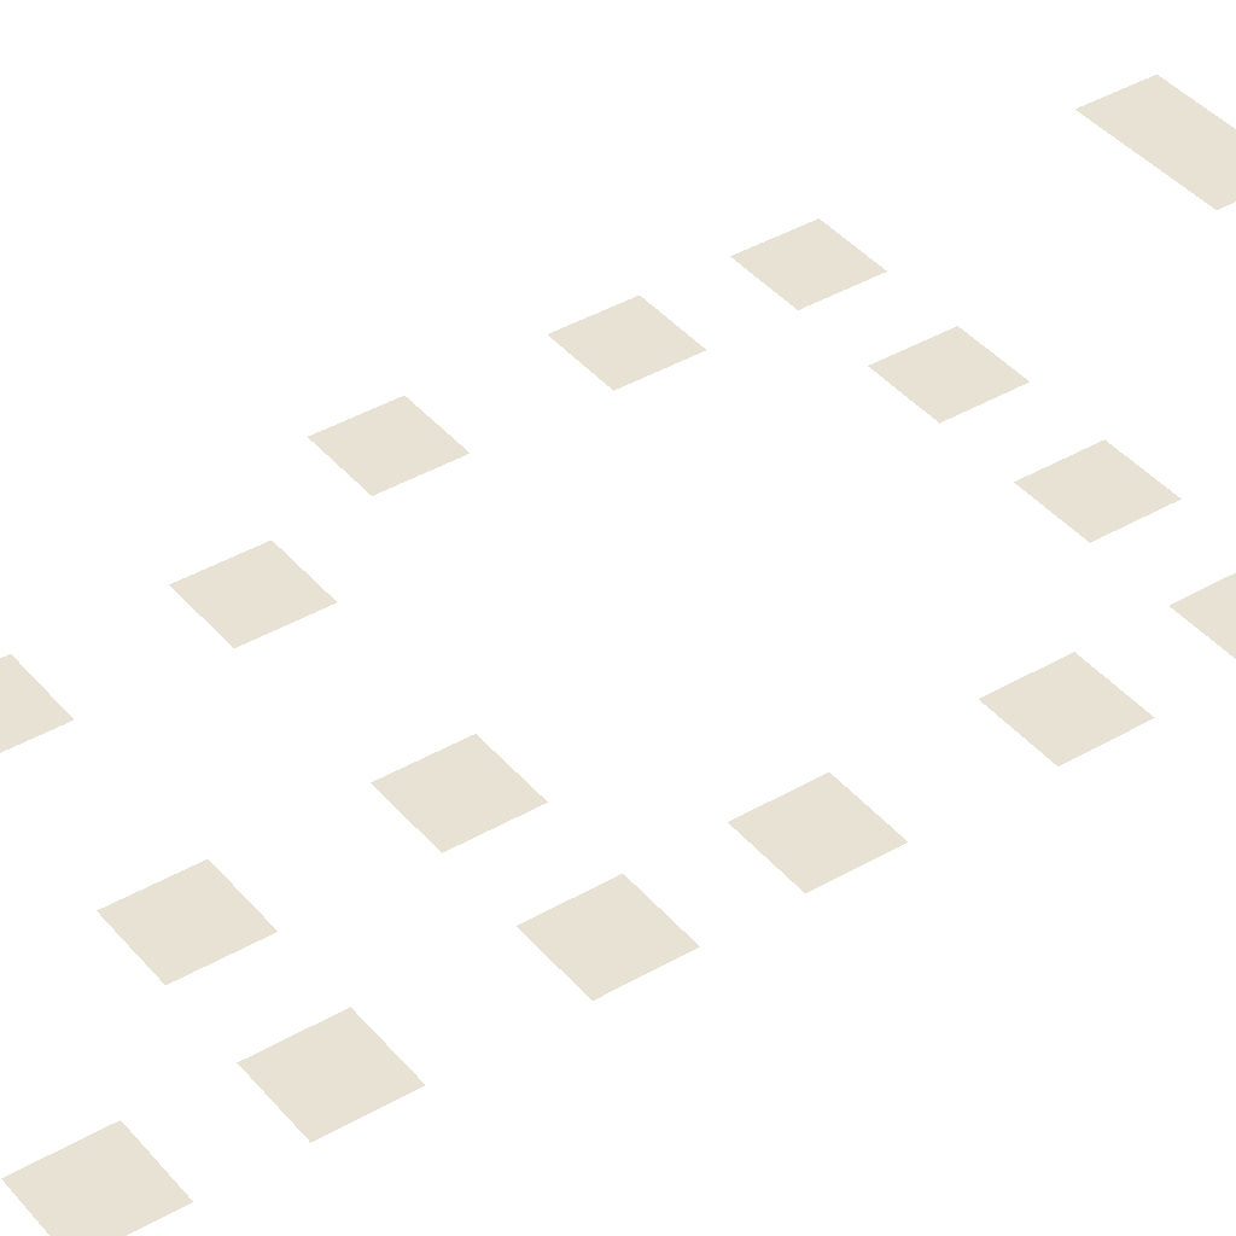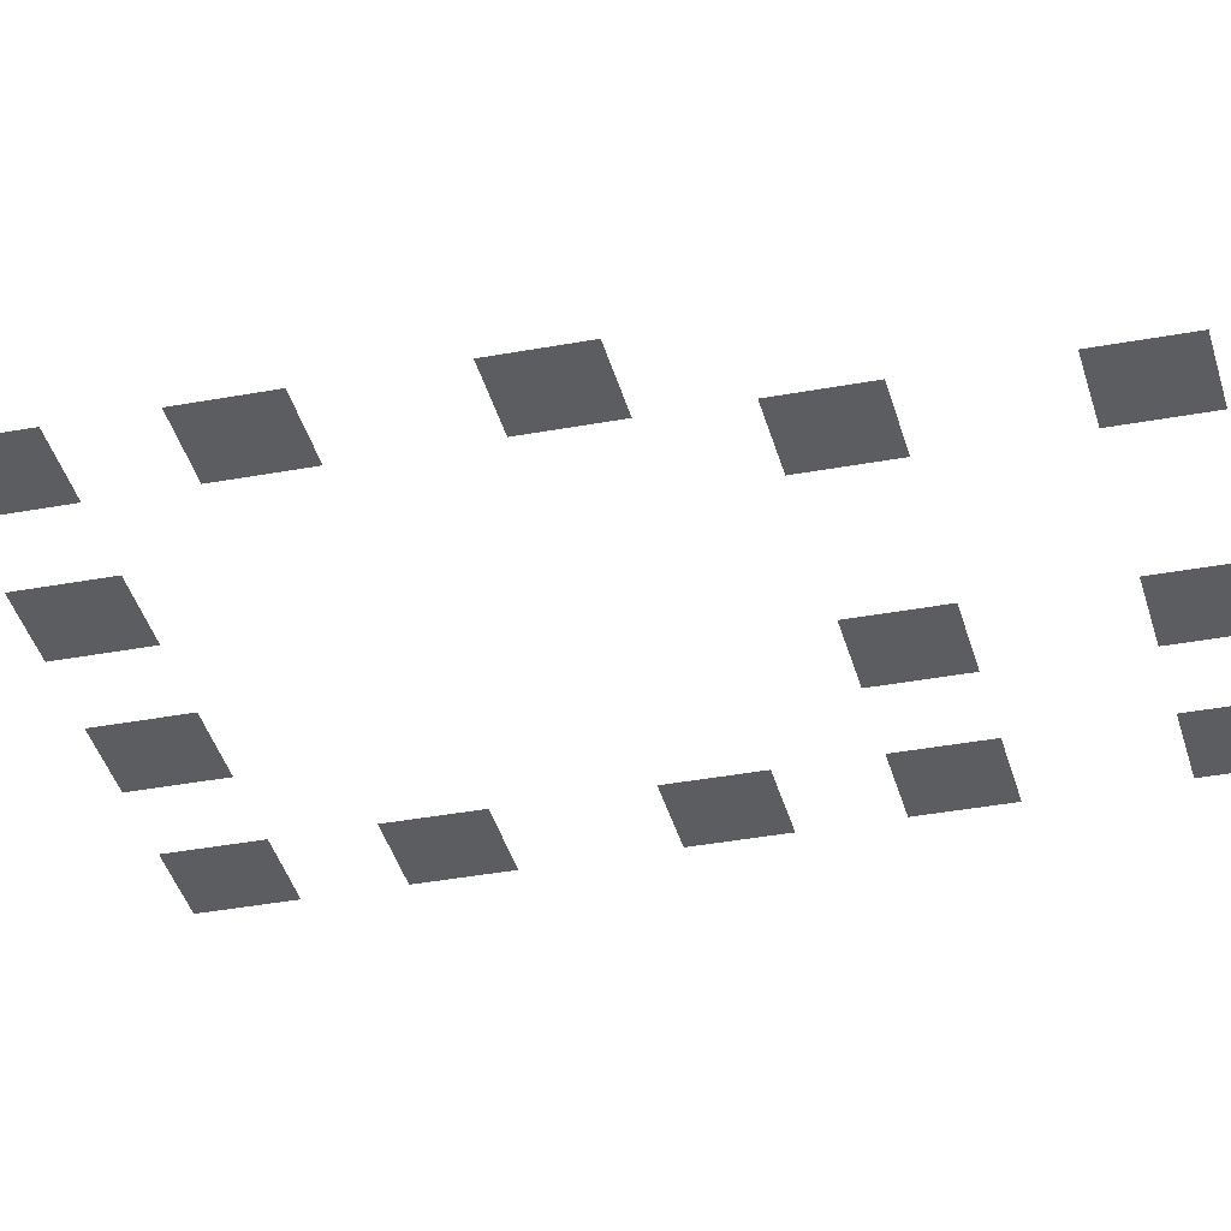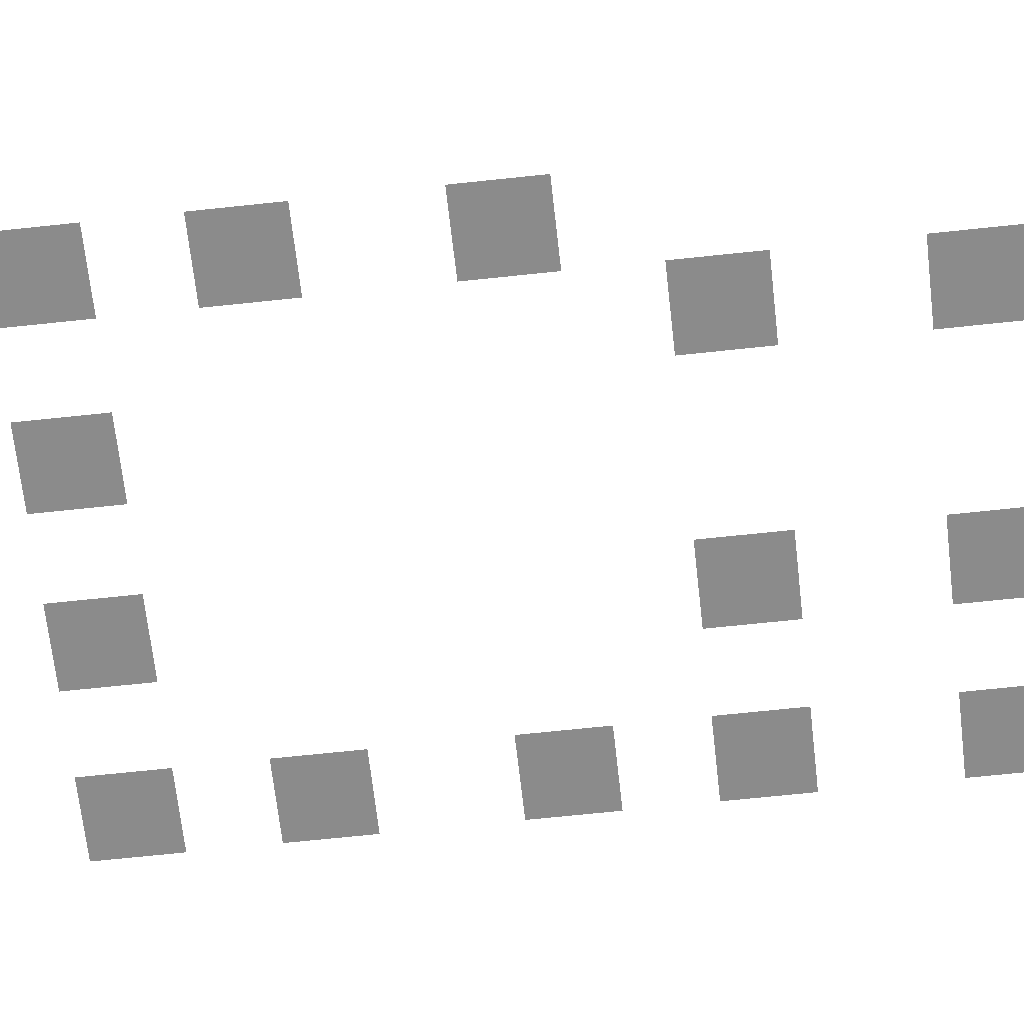
<metadata>
{"format":"obj","ext":"obj","renderer":"f3d","projection":"perspective","resolution":1024,"background":"white","views":[{"elev":40.0,"azim":54.3,"up":"+Z"},{"elev":-36.0,"azim":-76.1,"up":"+Z"},{"elev":-63.9,"azim":-83.7,"up":"+Z"}]}
</metadata>
<code>
v -40.96 -5.76 0
v -41.6 -5.76 0
v -41.6 -5.12 0
v -40.96 -5.12 0
v -41.6 -5.76 0
v -42.24 -5.76 0
v -42.24 -5.12 0
v -41.6 -5.12 0
v -40.96 -6.4 0
v -41.6 -6.4 0
v -41.6 -5.76 0
v -40.96 -5.76 0
v -41.6 -6.4 0
v -42.24 -6.4 0
v -42.24 -5.76 0
v -41.6 -5.76 0
v -37.12 -7.04 0
v -37.76 -7.04 0
v -37.76 -6.4 0
v -37.12 -6.4 0
v -37.76 -7.04 0
v -38.4 -7.04 0
v -38.4 -6.4 0
v -37.76 -6.4 0
v -38.4 -7.04 0
v -39.04 -7.04 0
v -39.04 -6.4 0
v -38.4 -6.4 0
v -39.04 -7.04 0
v -39.68 -7.04 0
v -39.68 -6.4 0
v -39.04 -6.4 0
v -43.52 -7.04 0
v -44.16 -7.04 0
v -44.16 -6.4 0
v -43.52 -6.4 0
v -44.16 -7.04 0
v -44.8 -7.04 0
v -44.8 -6.4 0
v -44.16 -6.4 0
v -44.8 -7.04 0
v -45.44 -7.04 0
v -45.44 -6.4 0
v -44.8 -6.4 0
v -45.44 -7.04 0
v -46.08 -7.04 0
v -46.08 -6.4 0
v -45.44 -6.4 0
v -37.12 -7.68 0
v -37.76 -7.68 0
v -37.76 -7.04 0
v -37.12 -7.04 0
v -37.76 -7.68 0
v -38.4 -7.68 0
v -38.4 -7.04 0
v -37.76 -7.04 0
v -38.4 -7.68 0
v -39.04 -7.68 0
v -39.04 -7.04 0
v -38.4 -7.04 0
v -39.04 -7.68 0
v -39.68 -7.68 0
v -39.68 -7.04 0
v -39.04 -7.04 0
v -43.52 -7.68 0
v -44.16 -7.68 0
v -44.16 -7.04 0
v -43.52 -7.04 0
v -44.16 -7.68 0
v -44.8 -7.68 0
v -44.8 -7.04 0
v -44.16 -7.04 0
v -44.8 -7.68 0
v -45.44 -7.68 0
v -45.44 -7.04 0
v -44.8 -7.04 0
v -45.44 -7.68 0
v -46.08 -7.68 0
v -46.08 -7.04 0
v -45.44 -7.04 0
v -37.12 -12.16 0
v -37.76 -12.16 0
v -37.76 -11.52 0
v -37.12 -11.52 0
v -37.76 -12.16 0
v -38.4 -12.16 0
v -38.4 -11.52 0
v -37.76 -11.52 0
v -39.68 -12.16 0
v -40.32 -12.16 0
v -40.32 -11.52 0
v -39.68 -11.52 0
v -40.32 -12.16 0
v -40.96 -12.16 0
v -40.96 -11.52 0
v -40.32 -11.52 0
v -42.24 -12.16 0
v -42.88 -12.16 0
v -42.88 -11.52 0
v -42.24 -11.52 0
v -42.88 -12.16 0
v -43.52 -12.16 0
v -43.52 -11.52 0
v -42.88 -11.52 0
v -44.8 -12.16 0
v -45.44 -12.16 0
v -45.44 -11.52 0
v -44.8 -11.52 0
v -45.44 -12.16 0
v -46.08 -12.16 0
v -46.08 -11.52 0
v -45.44 -11.52 0
v -37.12 -12.8 0
v -37.76 -12.8 0
v -37.76 -12.16 0
v -37.12 -12.16 0
v -37.76 -12.8 0
v -38.4 -12.8 0
v -38.4 -12.16 0
v -37.76 -12.16 0
v -39.68 -12.8 0
v -40.32 -12.8 0
v -40.32 -12.16 0
v -39.68 -12.16 0
v -40.32 -12.8 0
v -40.96 -12.8 0
v -40.96 -12.16 0
v -40.32 -12.16 0
v -42.24 -12.8 0
v -42.88 -12.8 0
v -42.88 -12.16 0
v -42.24 -12.16 0
v -42.88 -12.8 0
v -43.52 -12.8 0
v -43.52 -12.16 0
v -42.88 -12.16 0
v -44.8 -12.8 0
v -45.44 -12.8 0
v -45.44 -12.16 0
v -44.8 -12.16 0
v -45.44 -12.8 0
v -46.08 -12.8 0
v -46.08 -12.16 0
v -45.44 -12.16 0
v -37.12 -14.72 0
v -37.76 -14.72 0
v -37.76 -14.08 0
v -37.12 -14.08 0
v -37.76 -14.72 0
v -38.4 -14.72 0
v -38.4 -14.08 0
v -37.76 -14.08 0
v -44.8 -14.72 0
v -45.44 -14.72 0
v -45.44 -14.08 0
v -44.8 -14.08 0
v -45.44 -14.72 0
v -46.08 -14.72 0
v -46.08 -14.08 0
v -45.44 -14.08 0
v -37.12 -15.36 0
v -37.76 -15.36 0
v -37.76 -14.72 0
v -37.12 -14.72 0
v -37.76 -15.36 0
v -38.4 -15.36 0
v -38.4 -14.72 0
v -37.76 -14.72 0
v -44.8 -15.36 0
v -45.44 -15.36 0
v -45.44 -14.72 0
v -44.8 -14.72 0
v -45.44 -15.36 0
v -46.08 -15.36 0
v -46.08 -14.72 0
v -45.44 -14.72 0
v -37.12 -17.92 0
v -37.76 -17.92 0
v -37.76 -17.28 0
v -37.12 -17.28 0
v -37.76 -17.92 0
v -38.4 -17.92 0
v -38.4 -17.28 0
v -37.76 -17.28 0
v -44.8 -17.92 0
v -45.44 -17.92 0
v -45.44 -17.28 0
v -44.8 -17.28 0
v -45.44 -17.92 0
v -46.08 -17.92 0
v -46.08 -17.28 0
v -45.44 -17.28 0
v -37.12 -18.56 0
v -37.76 -18.56 0
v -37.76 -17.92 0
v -37.12 -17.92 0
v -37.76 -18.56 0
v -38.4 -18.56 0
v -38.4 -17.92 0
v -37.76 -17.92 0
v -44.8 -18.56 0
v -45.44 -18.56 0
v -45.44 -17.92 0
v -44.8 -17.92 0
v -45.44 -18.56 0
v -46.08 -18.56 0
v -46.08 -17.92 0
v -45.44 -17.92 0
v -37.12 -20.48 0
v -37.76 -20.48 0
v -37.76 -19.84 0
v -37.12 -19.84 0
v -37.76 -20.48 0
v -38.4 -20.48 0
v -38.4 -19.84 0
v -37.76 -19.84 0
v -39.68 -20.48 0
v -40.32 -20.48 0
v -40.32 -19.84 0
v -39.68 -19.84 0
v -40.32 -20.48 0
v -40.96 -20.48 0
v -40.96 -19.84 0
v -40.32 -19.84 0
v -43.52 -20.48 0
v -44.16 -20.48 0
v -44.16 -19.84 0
v -43.52 -19.84 0
v -44.16 -20.48 0
v -44.8 -20.48 0
v -44.8 -19.84 0
v -44.16 -19.84 0
v -37.12 -21.12 0
v -37.76 -21.12 0
v -37.76 -20.48 0
v -37.12 -20.48 0
v -37.76 -21.12 0
v -38.4 -21.12 0
v -38.4 -20.48 0
v -37.76 -20.48 0
v -39.68 -21.12 0
v -40.32 -21.12 0
v -40.32 -20.48 0
v -39.68 -20.48 0
v -40.32 -21.12 0
v -40.96 -21.12 0
v -40.96 -20.48 0
v -40.32 -20.48 0
v -43.52 -21.12 0
v -44.16 -21.12 0
v -44.16 -20.48 0
v -43.52 -20.48 0
v -44.16 -21.12 0
v -44.8 -21.12 0
v -44.8 -20.48 0
v -44.16 -20.48 0
v -37.12 -23.68 0
v -37.76 -23.68 0
v -37.76 -23.04 0
v -37.12 -23.04 0
v -37.76 -23.68 0
v -38.4 -23.68 0
v -38.4 -23.04 0
v -37.76 -23.04 0
v -39.68 -23.68 0
v -40.32 -23.68 0
v -40.32 -23.04 0
v -39.68 -23.04 0
v -40.32 -23.68 0
v -40.96 -23.68 0
v -40.96 -23.04 0
v -40.32 -23.04 0
v -43.52 -23.68 0
v -44.16 -23.68 0
v -44.16 -23.04 0
v -43.52 -23.04 0
v -44.16 -23.68 0
v -44.8 -23.68 0
v -44.8 -23.04 0
v -44.16 -23.04 0
v -37.12 -24.32 0
v -37.76 -24.32 0
v -37.76 -23.68 0
v -37.12 -23.68 0
v -37.76 -24.32 0
v -38.4 -24.32 0
v -38.4 -23.68 0
v -37.76 -23.68 0
v -39.68 -24.32 0
v -40.32 -24.32 0
v -40.32 -23.68 0
v -39.68 -23.68 0
v -40.32 -24.32 0
v -40.96 -24.32 0
v -40.96 -23.68 0
v -40.32 -23.68 0
v -43.52 -24.32 0
v -44.16 -24.32 0
v -44.16 -23.68 0
v -43.52 -23.68 0
v -44.16 -24.32 0
v -44.8 -24.32 0
v -44.8 -23.68 0
v -44.16 -23.68 0
v -37.12 -26.24 0
v -37.76 -26.24 0
v -37.76 -25.6 0
v -37.12 -25.6 0
v -37.76 -26.24 0
v -38.4 -26.24 0
v -38.4 -25.6 0
v -37.76 -25.6 0
v -44.8 -26.24 0
v -45.44 -26.24 0
v -45.44 -25.6 0
v -44.8 -25.6 0
v -45.44 -26.24 0
v -46.08 -26.24 0
v -46.08 -25.6 0
v -45.44 -25.6 0
v -37.12 -26.88 0
v -37.76 -26.88 0
v -37.76 -26.24 0
v -37.12 -26.24 0
v -37.76 -26.88 0
v -38.4 -26.88 0
v -38.4 -26.24 0
v -37.76 -26.24 0
v -40.96 -26.88 0
v -41.6 -26.88 0
v -41.6 -26.24 0
v -40.96 -26.24 0
v -41.6 -26.88 0
v -42.24 -26.88 0
v -42.24 -26.24 0
v -41.6 -26.24 0
v -44.8 -26.88 0
v -45.44 -26.88 0
v -45.44 -26.24 0
v -44.8 -26.24 0
v -45.44 -26.88 0
v -46.08 -26.88 0
v -46.08 -26.24 0
v -45.44 -26.24 0
v -40.96 -27.52 0
v -41.6 -27.52 0
v -41.6 -26.88 0
v -40.96 -26.88 0
v -41.6 -27.52 0
v -42.24 -27.52 0
v -42.24 -26.88 0
v -41.6 -26.88 0
v -37.12 -29.44 0
v -37.76 -29.44 0
v -37.76 -28.8 0
v -37.12 -28.8 0
v -37.76 -29.44 0
v -38.4 -29.44 0
v -38.4 -28.8 0
v -37.76 -28.8 0
v -44.8 -29.44 0
v -45.44 -29.44 0
v -45.44 -28.8 0
v -44.8 -28.8 0
v -45.44 -29.44 0
v -46.08 -29.44 0
v -46.08 -28.8 0
v -45.44 -28.8 0
v -37.12 -30.08 0
v -37.76 -30.08 0
v -37.76 -29.44 0
v -37.12 -29.44 0
v -37.76 -30.08 0
v -38.4 -30.08 0
v -38.4 -29.44 0
v -37.76 -29.44 0
v -44.8 -30.08 0
v -45.44 -30.08 0
v -45.44 -29.44 0
v -44.8 -29.44 0
v -45.44 -30.08 0
v -46.08 -30.08 0
v -46.08 -29.44 0
v -45.44 -29.44 0
g GroundFirst_mesh_0047
f 1 2 3 4
f 5 6 7 8
f 9 10 11 12
f 13 14 15 16
f 17 18 19 20
f 21 22 23 24
f 25 26 27 28
f 29 30 31 32
f 33 34 35 36
f 37 38 39 40
f 41 42 43 44
f 45 46 47 48
f 49 50 51 52
f 53 54 55 56
f 57 58 59 60
f 61 62 63 64
f 65 66 67 68
f 69 70 71 72
f 73 74 75 76
f 77 78 79 80
f 81 82 83 84
f 85 86 87 88
f 89 90 91 92
f 93 94 95 96
f 97 98 99 100
f 101 102 103 104
f 105 106 107 108
f 109 110 111 112
f 113 114 115 116
f 117 118 119 120
f 121 122 123 124
f 125 126 127 128
f 129 130 131 132
f 133 134 135 136
f 137 138 139 140
f 141 142 143 144
f 145 146 147 148
f 149 150 151 152
f 153 154 155 156
f 157 158 159 160
f 161 162 163 164
f 165 166 167 168
f 169 170 171 172
f 173 174 175 176
f 177 178 179 180
f 181 182 183 184
f 185 186 187 188
f 189 190 191 192
f 193 194 195 196
f 197 198 199 200
f 201 202 203 204
f 205 206 207 208
f 209 210 211 212
f 213 214 215 216
f 217 218 219 220
f 221 222 223 224
f 225 226 227 228
f 229 230 231 232
f 233 234 235 236
f 237 238 239 240
f 241 242 243 244
f 245 246 247 248
f 249 250 251 252
f 253 254 255 256
f 257 258 259 260
f 261 262 263 264
f 265 266 267 268
f 269 270 271 272
f 273 274 275 276
f 277 278 279 280
f 281 282 283 284
f 285 286 287 288
f 289 290 291 292
f 293 294 295 296
f 297 298 299 300
f 301 302 303 304
f 305 306 307 308
f 309 310 311 312
f 313 314 315 316
f 317 318 319 320
f 321 322 323 324
f 325 326 327 328
f 329 330 331 332
f 333 334 335 336
f 337 338 339 340
f 341 342 343 344
f 345 346 347 348
f 349 350 351 352
f 353 354 355 356
f 357 358 359 360
f 361 362 363 364
f 365 366 367 368
f 369 370 371 372
f 373 374 375 376
f 377 378 379 380
f 381 382 383 384

</code>
